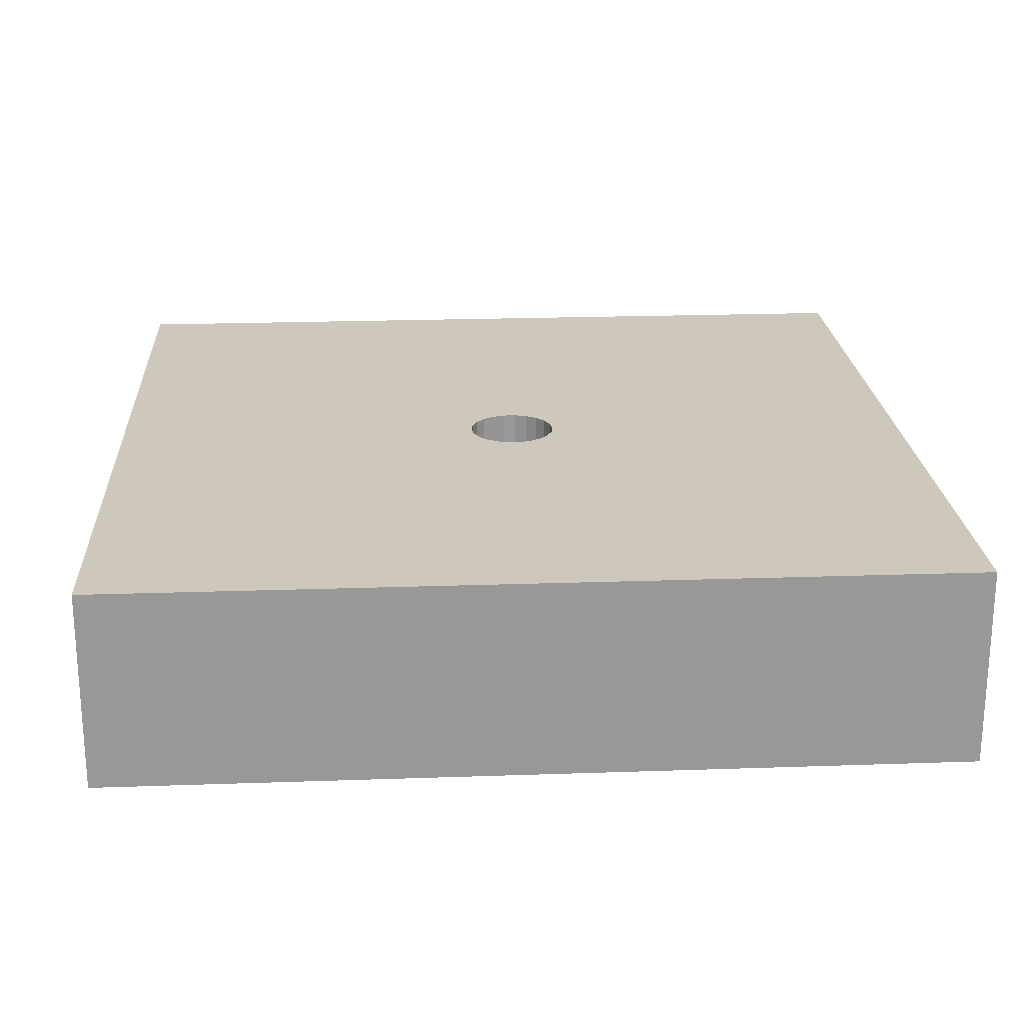
<metadata>
{"format":"obj","ext":"obj","renderer":"f3d","projection":"perspective","resolution":1024,"background":"white","views":[{"elev":21.8,"azim":-3.5,"up":"+Z"}]}
</metadata>
<code>
v -1.258 -1.5 0.3381
v 1.5 -0.8793 0
v -0.7811 -0.3773 0.7
v -0.8063 -0.9297 0.7
v 0.5633 1.256 0
v 0.7312 1.5 0.7
v -0.6186 0.8007 0
v -0.9788 -0.5529 0
v -0.8617 -1.257 0
v 0.2565 1.181 0.7
v 0.4808 0.9982 0
v -1.5 -1.223 0.7
v 1.261 -1.5 0
v -1.2 1.5 0.7
v -0.8298 0.01682 0.7
v 1.5 1.215 0.7
v 1.16 -1.136 0.7
v -1.303 1.257 0.7
v -0.4248 0.1166 0.7
v 0.4235 -1.5 0.3533
v 0.8367 -1.232 0.7
v -1.056 -1.5 0
v -0.1352 -0.731 0
v 0.459 0.5433 0.7
v 0.1344 0.8357 0.7
v -0.2265 1.105 0.7
v -1.1 -1.5 0.7
v 0.4405 -1.118 0
v 0.6284 -1.5 0
v 1.094 -0.333 0
v -1.218 -1.126 0
v 0.7968 0.7645 0.7
v -1.5 -1.5 0.4052
v 1.5 -1.5 0.2477
v -1.5 1.5 0.3481
v 1.5 1.5 0.3845
v 0.6608 -0.4892 0
v 0.2021 -0.849 0.7
v -0.8497 -0.9003 0
v 1.229 1.5 0.3553
v -0.5004 -1.187 0
v 0.4418 -0.2367 0.7
v -1.108 -1.057 0.7
v -1.097 -0.211 0.7
v 1.5 0.8715 0
v 0.817 -1.5 0.3546
v -1.5 0.8746 0
v -0.7381 1.123 0
v 1.5 -0.9478 0.7
v -0.872 -1.5 0.3468
v 0.7112 1.5 0
v 1.024 -1.5 0.7
v 1.5 0.7853 0.7
v -0.2737 -0.2296 0.7
v -0.02963 -1.5 0.3994
v -1.322 -0.4206 0.7
v 1.124 0.9985 0.7
v -1.5 0.679 0.3984
v -0.2289 1.5 0.3504
v 1.136 0.1042 0
v 0.847 -0.4874 0.7
v -1.038 1.127 0.7
v -0.2765 -1.196 0.7
v -0.7679 0.3809 0.7
v 0.1972 1.5 0.3497
v 0.1592 1.191 0
v -1.042 0.7116 0
v -1.5 1.008 0.7
v 1.5 0.5606 0
v -1.5 0.4553 0
v 0.3897 1.236 0
v 0.08805 0.8337 0
v -0.05657 -1.088 0
v 0.4835 -0.6766 0.7
v -0.2767 1.089 0
v 0.72 1.5 0.3506
v -1.5 -1.264 0.2929
v -1.5 -0.7622 0.7
v -0.4724 -1.5 0.3577
v 0.8999 -0.6746 0
v 0.8214 1.2 0
v -0.4458 -0.5342 0.7
v 1.005 -1.101 0
v 0.8063 0.3526 0
v 1.5 -0.7041 0.3609
v -1.165 0.6572 0.7
v 0.3843 1.5 0
v 0.4715 0.8965 0.7
v 0.2376 0.1931 0.7
v -1.209 -0.6758 0
v 0.1981 -1.5 0
v -0.1461 -0.3905 0.7
v -1.5 -0.8183 0
v 1.5 -0.4988 0.7
v 1.173 0.1331 0.7
v -1.5 -0.1988 0.3493
v 1.155 0.5641 0.7
v 0.4803 -1.118 0.7
v -0.6889 -1.235 0.7
v 1.5 0.2977 0
v 0.9224 0.8061 0
v -0.3735 -1.5 0.7
v 0.267 7.935e-05 0.7
v -1.044 -0.6389 0.7
v 1.5 0.3509 0.7
v -0.06337 0.1388 0.5033
v -0.05734 0.1255 0.4666
v -0.04771 0.1045 0.4347
v -0.03509 0.07683 0.4096
v -0.02027 0.04435 0.3927
v -0.0999 0.1153 0.5033
v -0.09039 0.1043 0.4667
v -0.07521 0.0868 0.4347
v -0.05528 0.06384 0.4096
v -0.1283 0.08249 0.5033
v -0.1161 0.07463 0.4667
v -0.09662 0.06209 0.4347
v -0.07104 0.04565 0.4096
v -0.04103 0.02634 0.3927
v -0.1464 0.04298 0.5033
v 0.08446 1.983e-05 0.4096
v 0.04875 1.143e-21 0.3927
v -0.01 2.056e-10 0.3853
v 0.1464 0.04298 0.5033
v -0.00866 0.005 0.3853
v 0.1325 0.03888 0.4667
v -0.005 0.00866 0.3853
v -0.1511 -0.04437 0.5425
v 1.5 -0.076 0.7
v 0.1102 0.03237 0.4347
v -1.278e-38 0.01 0.3853
v 0.08103 0.02379 0.4096
v -0.7068 -0.6883 0.7
v -0.6421 1.205 0.7
v 0.01 0 0.293
v 0.005 0.00866 0.3853
v 0.04679 0.01374 0.3927
v 0.00866 0.005 0.3853
v 0.1283 0.08248 0.5033
v -1.5 1.227 0
v 0.8385 -0.8908 0.7
v 0.1124 -0.3941 0.7
v 0.00866 -0.005 0.1592
v 0.01 2.987e-08 0.3853
v 0.1161 0.07461 0.4667
v -0.4544 -0.8358 0
v -0.5234 -0.1762 0.7
v -1.5 0.4075 0.7
v 0.00866 -0.005 0.2613
v 1.5 1.178 0
v 0.00866 -0.005 0.3853
v 0.09663 0.06208 0.4347
v -1.5 -1.133 0
v 0.005 -0.00866 0.3853
v 0.07106 0.04564 0.4096
v -0.8337 1.5 0.7
v -1.103e-09 -0.01 0.3853
v 1.5 -1.27 0
v -0.005 -0.00866 0.3853
v 0.6542 -0.8242 0
v -1.5 0.2231 0.3579
v 0.4325 1.5 0.7
v -0.00866 -0.005 0.3853
v -0.002401 -0.1358 0
v -1.038 1.5 0.3499
v -0.1526 9.522e-07 0.5033
v -0.04932 -0.4231 0
v -0.138 -8.145e-11 0.4667
v -0.1148 1.938e-07 0.4347
v -0.01203 0.0836 0.4096
v -0.01633 0.1137 0.4347
v -0.01965 0.1366 0.4667
v -0.02171 0.151 0.5033
v 0.01202 0.0836 0.4096
v 0.01634 0.1137 0.4347
v 0.01964 0.1366 0.4667
v 0.02171 0.151 0.5033
v -0.1325 0.03887 0.4667
v -1.5 1.5 0
v 0.1324 -0.03889 0.4667
v 1.074 1.5 0.7
v 0.1148 4.442e-07 0.4347
v 1.185 -0.2883 0.7
v -1.5 -0.05396 0.7
v -0.1325 -0.08515 0.5425
v 1.5 1.023 0.3874
v 0.138 -2.022e-05 0.4667
v 0.2657 -0.7131 0
v 0.698 1.191 0.7
v -0.1031 -0.119 0.5425
v 0.1526 5.115e-06 0.5033
v -0.1321 -0.7838 0.7
v -0.7013 -1.5 0.7
v -0.06542 -0.1433 0.5425
v 1.5 1.5 0.7
v 0.04678 -0.01374 0.3927
v 1.172 -0.7082 0.7
v -0.02242 -0.1559 0.5425
v 1.5 1.5 0
v 0.08102 -0.0238 0.4096
v 1.5 -1.134 0.3348
v 0.02242 -0.1559 0.5425
v -1.5 1.5 0.7
v 0.1102 -0.03236 0.4347
v 0.06543 -0.1433 0.5425
v 0.1031 -0.119 0.5425
v -1.5 -1.5 0.7
v 0.1464 -0.04299 0.5033
v 0.1325 -0.08515 0.5425
v 1.5 -1.5 0.7
v 0.04103 -0.02634 0.3927
v 0.1511 -0.04437 0.5425
v 1.5 -1.5 0
v 0.07105 -0.04566 0.4096
v 0.1575 1.045e-06 0.5425
v -1.5 -1.5 0
v 0.09661 -0.06209 0.4347
v 0.1511 0.04437 0.5425
v -0.00866 -0.005 0.3223
v 0.1161 -0.07463 0.4667
v 0.1325 0.08515 0.5425
v -0.00866 -0.005 0.2254
v 0.1283 -0.08247 0.5033
v 0.1031 0.119 0.5425
v -0.00866 -0.005 0.1235
v 0.05529 -0.06384 0.4096
v 0.06543 0.1433 0.5425
v -0.005 -0.00866 0.2637
v 0.07521 -0.08679 0.4347
v -0.7163 -0.603 0
v 0.02242 0.1559 0.5425
v -0.005 -0.00866 0.1614
v 0.09039 -0.1043 0.4667
v -0.02242 0.1559 0.5425
v -0.06543 0.1433 0.5425
v -0.1102 -0.03237 0.4347
v 0 -0.01 0
v -0.1031 0.119 0.5425
v 1.2 -0.6919 0
v -1.5 -0.4163 0
v 0 -0.01 0.192
v 0.03508 -0.07683 0.4096
v -0.1324 -0.03889 0.4667
v 0.005 -0.00866 0
v -0.1325 0.08515 0.5425
v -0.8569 -0.2778 0
v 1.5 -0.4955 0
v 0 -0.01 0.09062
v 0.04773 -0.1045 0.4347
v -0.1464 -0.04298 0.5033
v 0.00866 -0.005 0
v -0.1511 0.04437 0.5425
v 1.031 1.5 0
v -0.2501 -1.5 0
v 0.005 -0.00866 0.3223
v 0.05734 -0.1256 0.4667
v -0.03193 0.03685 0.3927
v 0.01 0 0
v -0.1575 -4.789e-09 0.5425
v -0.5094 -0.8945 0.7
v 1.5 0.5746 0.3061
v 0.005 -0.00866 0.2246
v 0.06338 -0.1388 0.5033
v -0.006938 0.04826 0.3927
v 0.00866 0.005 0
v -0.1511 0.04437 0.7
v -1.255 1.5 0
v -0.03901 1.5 0
v 0.005 -0.00866 0.1223
v 0.01202 -0.08358 0.4096
v 0.006939 0.04826 0.3927
v 0.005 0.00866 0
v -0.1325 0.08515 0.7
v 0.03193 0.03685 0.3927
v 0 0.01 0
v -0.1031 0.119 0.7
v 0.03193 -0.03685 0.3927
v -0.005 0.00866 0
v 0.08016 -1.158 0.7
v -0.06543 0.1433 0.7
v -1.143 0.1996 0.7
v 0.006939 -0.04826 0.3927
v -0.00866 0.005 0
v -0.2006 -0.1177 0
v -0.02242 0.1559 0.7
v 1.212 1.176 0
v -0.006939 -0.04826 0.3927
v -0.01 -0 0
v 0.05566 0.3761 0
v 0.02242 0.1559 0.7
v 1.227 0.4988 0
v -0.03193 -0.03685 0.3927
v -0.04678 0.01374 0.3927
v -0.3112 0.1017 0
v 0.06543 0.1433 0.7
v -0.04876 -1.947e-05 0.3927
v -0.08103 0.02381 0.4096
v -1.15 1.156 0
v 0.1031 0.119 0.7
v -0.08444 -6.488e-11 0.4096
v -0.1102 0.03237 0.4347
v -1.193 -0.2804 0
v 0.1325 0.08515 0.7
v -1.5 0.688 0.7
v 0.00866 -0.005 0.06202
v 0.01632 -0.1137 0.4347
v 0.01 0 0.1902
v 0.01964 -0.1366 0.4667
v 0.01 0 0.08814
v 0.02171 -0.151 0.5033
v 0.00866 0.005 0.322
v -0.01204 -0.0836 0.4096
v 0.00866 0.005 0.2243
v -0.01634 -0.1137 0.4347
v 0.00866 0.005 0.1216
v -0.01964 -0.1366 0.4667
v 0.005 0.00866 0.2611
v -0.02169 -0.151 0.5033
v 0.005 0.00866 0.1588
v -0.02026 -0.04435 0.3927
v 0.005 0.00866 0.06171
v -0.03508 -0.07682 0.4096
v 0 0.01 0.2927
v -0.04773 -0.1045 0.4347
v 0 0.01 0.1899
v -0.05734 -0.1256 0.4667
v 0 0.01 0.08796
v -0.06335 -0.1388 0.5033
v -0.005 0.00866 0.3221
v -0.0553 -0.06383 0.4096
v -0.005 0.00866 0.2245
v -0.07523 -0.08678 0.4347
v -0.005 0.00866 0.1217
v -0.0904 -0.1043 0.4667
v -0.00866 0.005 0.2626
v -0.09991 -0.1153 0.5033
v 1.5 1.214 0.1544
v -0.00866 0.005 0.1596
v -0.04102 -0.02636 0.3927
v -0.00866 0.005 0.06196
v -0.07106 -0.04566 0.4096
v -0.01 0 0.2953
v -0.09663 -0.06208 0.4347
v -0.01 0 0.1928
v -0.1161 -0.07464 0.4667
v -0.01 0 0.08964
v -0.1283 -0.08248 0.5033
v -0.00866 -0.005 0
v -0.04678 -0.01374 0.3927
v -0.005 -0.00866 0
v -0.08104 -0.02378 0.4096
v -0.2307 0.7371 0.7
v 0.1511 0.04437 0.7
v -0.365 0.4391 0.7
v 0.1575 0 0.7
v 0.1511 -0.04437 0.7
v 0.1325 -0.08515 0.7
v 0.1031 -0.119 0.7
v 0.06543 -0.1433 0.7
v 0.02242 -0.1559 0.7
v -0.4409 -0.4287 0
v 0.2549 -0.2056 0
v -0.02242 -0.1559 0.7
v 0.2914 0.1295 0
v -0.06543 -0.1433 0.7
v -0.4327 1.5 0.7
v -0.1031 -0.119 0.7
v -1.5 -0.9655 0.34
v -1.5 1.184 0.3066
v -0.1325 -0.08515 0.7
v -1.5 -0.4056 0.7
v -0.1511 -0.04437 0.7
v 0.01321 0.3466 0.7
v -0.1575 -9.896e-33 0.7
v -0.2877 0.6392 0
v 0.02026 0.04435 0.3927
v -1.5 -0.5944 0.3482
v 0.03508 0.07682 0.4096
v -0.6442 1.5 0.3501
v 0.04771 0.1045 0.4347
v 1.5 -0.2872 0.3527
v 0.05734 0.1256 0.4667
v -1.5 0.0003125 0
v 0.06337 0.1388 0.5033
v 1.5 -0.0967 0
v 0.0553 0.06382 0.4096
v 1.179 -1.5 0.3337
v -0.6336 0.8072 0.7
v 0.07523 0.08678 0.4347
v 0.2549 -1.5 0.7
v 0.09039 0.1043 0.4667
v -0.0003004 1.5 0.7
v -0.618 0.3997 0
v 0.0999 0.1153 0.5033
v -0.6687 -1.5 0
v 0.04101 0.02638 0.3927
v -0.4648 1.5 0
v -0.005 -0.00866 0.0626
v 0.0999 -0.1153 0.5033
v 0.4408 0.5827 0
v 0 -0.01 0.2955
v 0.02026 -0.04436 0.3927
v -0.1679 0.22 0
v 0.5179 0.1234 0.7
v 0.7072 -0.07358 0
v -1.055 0.1423 0
v 1.5 0.1272 0.3431
v 0.8331 -0.068 0.7
v 0.8223 0.3434 0.7
v -0.8817 1.5 0
v -0.2592 -0.05347 0.7
v 0.6394 -1.5 0.7
v 0.9782 -1.5 0
v -0.5804 -0.0301 0
v -0.06891 -1.5 0.7
f 199 150 286
f 150 199 337
f 153 216 77
f 247 2 239
f 44 3 15
f 133 3 104
f 82 133 260
f 45 69 291
f 57 181 189
f 181 76 6
f 203 68 18
f 62 18 68
f 74 141 61
f 38 74 142
f 77 368 153
f 393 67 7
f 68 304 86
f 304 68 58
f 47 140 298
f 193 27 50
f 23 146 361
f 41 146 73
f 179 267 140
f 5 51 81
f 414 361 246
f 8 246 230
f 413 83 13
f 395 22 9
f 31 9 22
f 88 10 25
f 85 201 2
f 197 183 61
f 61 141 197
f 207 27 12
f 33 1 207
f 20 29 46
f 101 400 11
f 72 11 400
f 377 368 78
f 54 370 411
f 403 375 289
f 99 63 260
f 11 72 66
f 210 17 52
f 268 75 397
f 46 412 20
f 91 20 55
f 21 98 412
f 390 20 412
f 52 21 412
f 98 21 141
f 12 43 78
f 141 17 197
f 368 77 12
f 291 84 101
f 73 23 188
f 24 25 373
f 25 24 88
f 352 26 388
f 162 392 10
f 133 104 4
f 73 188 28
f 91 28 29
f 405 60 30
f 69 100 291
f 100 385 60
f 34 201 210
f 39 31 90
f 408 95 409
f 299 89 295
f 42 408 404
f 71 5 11
f 94 49 85
f 34 210 387
f 179 369 35
f 80 37 30
f 358 42 357
f 285 290 373
f 51 5 87
f 195 40 181
f 31 39 9
f 32 88 24
f 254 395 41
f 279 98 38
f 102 415 63
f 78 371 377
f 395 9 41
f 337 36 186
f 195 16 36
f 407 261 105
f 51 76 253
f 64 281 15
f 133 82 3
f 354 19 276
f 230 146 39
f 298 48 67
f 91 29 20
f 36 40 195
f 70 47 67
f 210 49 17
f 410 298 267
f 14 156 165
f 150 45 286
f 291 101 45
f 199 286 253
f 134 62 388
f 281 184 44
f 27 207 1
f 8 302 246
f 253 81 51
f 361 230 246
f 65 76 87
f 210 52 387
f 16 53 186
f 363 365 92
f 79 254 55
f 55 20 390
f 195 181 16
f 397 59 268
f 62 134 156
f 56 104 44
f 104 43 4
f 261 407 100
f 393 375 403
f 397 48 410
f 48 75 7
f 75 66 72
f 371 78 56
f 1 50 27
f 160 83 28
f 381 85 247
f 19 64 15
f 240 383 302
f 230 39 8
f 167 23 361
f 76 181 40
f 33 216 1
f 79 55 102
f 213 13 158
f 37 80 160
f 405 84 60
f 63 279 192
f 63 99 102
f 80 239 83
f 160 28 188
f 201 34 158
f 385 30 60
f 266 411 374
f 383 96 161
f 147 54 411
f 388 86 64
f 80 83 160
f 81 11 5
f 366 392 59
f 99 4 43
f 392 366 26
f 285 373 280
f 103 89 353
f 91 254 73
f 258 362 251
f 415 55 390
f 279 63 415
f 193 102 99
f 4 260 133
f 129 94 381
f 95 408 183
f 95 183 129
f 375 7 75
f 87 268 65
f 96 240 377
f 94 129 183
f 89 404 24
f 26 25 10
f 98 141 74
f 408 42 61
f 19 147 411
f 90 8 39
f 101 286 45
f 400 101 84
f 193 99 27
f 290 295 373
f 97 32 409
f 299 303 89
f 103 357 42
f 303 353 89
f 384 177 382
f 391 394 382
f 145 139 391
f 139 145 124
f 413 29 83
f 126 124 145
f 43 104 78
f 164 362 167
f 405 37 362
f 122 121 137
f 180 204 220
f 178 301 116
f 97 409 95
f 220 399 223
f 167 362 188
f 414 246 406
f 233 399 220
f 270 306 242
f 226 214 277
f 343 345 332
f 281 86 148
f 50 395 79
f 414 284 361
f 334 336 326
f 341 330 339
f 394 391 139
f 101 11 81
f 292 339 330
f 341 339 351
f 308 310 256
f 213 158 34
f 235 280 238
f 297 300 293
f 131 264 127
f 335 125 342
f 275 403 289
f 301 178 169
f 187 126 182
f 318 316 328
f 168 169 178
f 202 205 310
f 209 357 212
f 224 227 394
f 287 320 312
f 173 234 106
f 359 360 142
f 390 279 415
f 376 136 274
f 320 287 159
f 196 211 200
f 250 347 243
f 140 47 369
f 282 270 402
f 334 332 345
f 322 312 320
f 167 361 284
f 282 287 270
f 334 345 336
f 147 3 82
f 316 314 326
f 315 307 313
f 270 312 306
f 312 270 287
f 194 328 190
f 217 229 220
f 413 46 29
f 277 154 402
f 288 340 346
f 207 12 33
f 45 150 337
f 320 292 322
f 182 204 187
f 277 151 154
f 211 151 277
f 155 386 396
f 215 212 355
f 324 314 322
f 390 412 98
f 327 325 333
f 316 318 308
f 186 261 45
f 267 165 410
f 349 351 339
f 123 293 296
f 81 286 101
f 256 249 308
f 163 123 349
f 206 209 399
f 217 214 229
f 132 137 121
f 345 243 347
f 360 359 202
f 374 411 372
f 211 277 214
f 263 256 310
f 399 233 263
f 229 249 233
f 233 220 229
f 214 217 200
f 6 189 181
f 300 351 296
f 296 293 300
f 242 226 402
f 138 136 311
f 379 165 156
f 137 144 122
f 204 200 217
f 245 273 252
f 137 138 144
f 274 396 386
f 382 176 380
f 180 187 204
f 132 121 130
f 374 259 266
f 2 158 83
f 396 137 155
f 166 120 259
f 339 163 349
f 406 302 383
f 274 138 396
f 264 271 170
f 22 216 31
f 255 149 262
f 152 130 145
f 351 236 341
f 236 169 243
f 215 218 191
f 367 54 365
f 118 297 119
f 130 152 132
f 367 190 370
f 386 155 389
f 218 215 353
f 256 263 233
f 299 295 224
f 163 219 123
f 13 387 413
f 294 284 414
f 143 149 307
f 227 295 231
f 128 259 372
f 66 71 11
f 18 62 14
f 65 59 392
f 131 136 271
f 289 72 400
f 301 169 297
f 6 76 162
f 36 337 199
f 264 131 271
f 131 329 323
f 206 205 358
f 330 322 292
f 147 15 3
f 243 168 250
f 194 190 365
f 320 159 292
f 196 200 122
f 60 291 100
f 166 250 168
f 28 91 73
f 57 97 53
f 332 324 330
f 314 316 306
f 359 358 205
f 322 330 324
f 187 191 126
f 396 138 137
f 358 357 206
f 301 297 117
f 198 194 363
f 162 10 189
f 257 110 114
f 148 304 58
f 347 336 345
f 414 406 393
f 130 182 126
f 113 108 107
f 276 238 280
f 365 363 194
f 226 229 214
f 232 222 228
f 196 151 211
f 125 257 119
f 218 221 124
f 234 285 235
f 92 142 363
f 124 126 191
f 277 402 226
f 184 148 161
f 113 114 108
f 292 163 339
f 387 13 34
f 324 326 314
f 136 138 274
f 183 408 61
f 202 198 360
f 193 50 79
f 280 235 285
f 256 233 249
f 205 202 359
f 165 267 35
f 56 78 104
f 109 108 114
f 100 69 261
f 229 226 249
f 224 221 299
f 264 170 110
f 227 224 295
f 247 239 30
f 290 285 231
f 107 106 112
f 326 328 316
f 273 276 19
f 345 343 243
f 314 306 312
f 168 243 169
f 307 135 313
f 273 245 276
f 375 393 7
f 234 173 231
f 192 82 260
f 113 107 112
f 144 151 196
f 386 378 376
f 367 365 190
f 138 311 144
f 109 114 110
f 171 108 170
f 356 357 103
f 234 231 285
f 10 392 26
f 355 353 215
f 298 140 267
f 178 116 120
f 123 296 349
f 252 266 259
f 397 75 48
f 330 341 332
f 22 395 50
f 236 243 343
f 332 334 324
f 343 341 236
f 2 247 85
f 403 294 393
f 121 200 182
f 254 79 395
f 400 364 289
f 214 200 211
f 292 159 163
f 218 353 221
f 127 257 125
f 122 144 196
f 356 355 212
f 325 323 331
f 128 372 185
f 221 224 139
f 153 31 216
f 182 130 121
f 105 53 97
f 190 336 185
f 380 175 378
f 33 77 216
f 370 185 372
f 209 212 223
f 310 308 318
f 249 242 306
f 131 323 136
f 409 24 404
f 92 365 54
f 356 212 357
f 44 104 3
f 208 212 191
f 225 344 222
f 209 206 357
f 117 113 116
f 118 117 297
f 321 315 319
f 244 164 237
f 235 238 106
f 250 128 347
f 384 227 177
f 204 182 200
f 49 210 201
f 189 32 57
f 384 382 394
f 354 388 64
f 368 377 93
f 343 332 341
f 148 58 161
f 384 394 227
f 250 166 128
f 81 253 286
f 394 139 224
f 215 191 212
f 115 120 116
f 115 245 120
f 358 359 142
f 208 223 212
f 141 21 17
f 259 128 166
f 89 24 373
f 306 308 249
f 125 119 293
f 374 372 259
f 94 197 49
f 251 305 258
f 398 225 232
f 223 399 209
f 219 228 222
f 120 166 178
f 310 318 202
f 263 205 399
f 272 289 364
f 165 35 14
f 235 106 234
f 242 402 270
f 252 120 245
f 336 190 328
f 170 174 171
f 111 238 115
f 410 165 379
f 198 202 318
f 174 378 175
f 192 260 63
f 326 324 334
f 318 328 198
f 247 385 381
f 217 220 204
f 177 231 173
f 347 185 336
f 157 282 154
f 231 177 227
f 390 98 279
f 156 14 62
f 242 249 226
f 378 174 271
f 300 297 169
f 111 112 106
f 294 403 283
f 185 347 128
f 82 92 54
f 111 106 238
f 376 271 136
f 360 363 142
f 194 198 328
f 307 149 135
f 125 293 123
f 349 296 351
f 208 180 223
f 86 388 62
f 43 27 99
f 354 276 373
f 71 87 5
f 230 361 146
f 236 351 169
f 389 380 386
f 40 253 76
f 300 169 351
f 371 56 184
f 57 16 181
f 410 379 397
f 282 157 287
f 366 379 156
f 309 307 315
f 311 317 313
f 117 116 301
f 127 264 110
f 127 110 257
f 22 1 216
f 175 171 174
f 176 382 177
f 172 176 173
f 206 399 205
f 177 173 176
f 173 106 172
f 68 203 369
f 107 172 106
f 262 143 269
f 225 398 348
f 240 90 93
f 340 338 346
f 139 124 221
f 152 145 389
f 52 17 21
f 155 132 152
f 59 397 379
f 376 274 386
f 376 378 271
f 41 73 254
f 382 380 391
f 350 348 398
f 327 319 325
f 389 391 380
f 312 322 314
f 248 237 398
f 175 176 171
f 172 107 171
f 108 171 107
f 378 386 380
f 335 329 125
f 342 123 219
f 109 170 108
f 84 364 400
f 174 170 271
f 356 103 355
f 109 110 170
f 111 115 112
f 346 338 344
f 253 40 199
f 116 112 115
f 344 342 222
f 112 116 113
f 327 275 321
f 114 118 257
f 135 144 311
f 281 64 86
f 240 93 377
f 114 113 118
f 228 159 401
f 38 192 279
f 203 18 14
f 411 266 19
f 119 257 118
f 91 55 254
f 180 208 187
f 288 346 348
f 293 119 297
f 348 346 225
f 164 284 350
f 350 398 237
f 237 248 244
f 244 248 269
f 157 159 287
f 269 305 244
f 309 258 305
f 258 309 265
f 12 78 368
f 315 265 309
f 86 62 68
f 315 321 265
f 272 265 321
f 129 381 407
f 272 321 275
f 222 232 225
f 43 12 27
f 385 100 407
f 278 327 333
f 283 278 340
f 149 151 135
f 123 342 125
f 16 57 53
f 375 75 72
f 127 329 131
f 298 67 47
f 88 189 10
f 144 135 151
f 67 406 70
f 127 125 329
f 149 255 151
f 93 153 368
f 401 157 255
f 154 255 157
f 157 401 159
f 163 159 219
f 228 219 159
f 262 401 255
f 143 262 149
f 172 171 176
f 398 232 248
f 248 232 241
f 192 92 82
f 248 241 269
f 220 223 180
f 269 241 262
f 298 410 48
f 305 269 143
f 352 373 25
f 69 45 261
f 305 143 309
f 321 319 327
f 303 221 353
f 333 325 331
f 50 1 22
f 132 155 137
f 344 335 342
f 340 333 338
f 331 338 333
f 222 342 219
f 309 143 307
f 117 118 113
f 134 388 26
f 232 228 241
f 241 228 401
f 241 401 262
f 317 136 323
f 319 313 317
f 179 140 369
f 46 413 387
f 319 317 325
f 325 317 323
f 70 161 58
f 331 323 329
f 74 42 142
f 338 331 335
f 35 369 203
f 124 191 218
f 409 404 408
f 329 335 331
f 303 299 221
f 184 161 96
f 263 310 205
f 338 335 344
f 51 87 76
f 46 387 52
f 317 311 136
f 306 316 308
f 346 344 225
f 366 59 379
f 328 326 336
f 333 340 278
f 158 2 201
f 402 154 282
f 58 369 47
f 64 19 354
f 15 147 19
f 54 147 82
f 405 364 84
f 405 30 37
f 56 44 184
f 240 302 90
f 126 145 130
f 412 46 52
f 89 103 404
f 261 186 53
f 98 74 38
f 337 186 45
f 273 19 266
f 370 54 367
f 92 192 142
f 168 178 166
f 355 103 353
f 388 354 352
f 44 15 281
f 134 26 366
f 105 97 95
f 366 156 134
f 275 327 278
f 304 148 86
f 191 187 208
f 7 67 48
f 67 393 406
f 93 90 31
f 164 167 284
f 383 70 406
f 251 164 244
f 80 30 239
f 283 288 294
f 53 105 261
f 70 383 161
f 154 151 255
f 252 259 120
f 74 61 42
f 278 283 403
f 184 96 371
f 121 122 200
f 377 371 96
f 47 70 58
f 93 31 153
f 290 231 295
f 90 302 8
f 313 319 315
f 268 59 65
f 162 189 6
f 265 272 364
f 85 381 94
f 392 162 65
f 152 389 155
f 245 115 238
f 102 193 79
f 66 75 268
f 383 240 96
f 201 85 49
f 77 33 12
f 385 247 30
f 179 35 267
f 391 389 145
f 37 188 362
f 213 34 13
f 373 295 89
f 363 360 198
f 28 83 29
f 266 252 273
f 23 73 146
f 239 2 83
f 251 362 164
f 24 409 32
f 158 13 83
f 237 164 350
f 258 364 362
f 369 58 68
f 23 167 188
f 265 364 258
f 302 406 246
f 203 14 35
f 160 188 37
f 414 393 294
f 385 407 381
f 175 380 176
f 268 87 66
f 42 404 103
f 66 87 71
f 278 403 275
f 26 352 25
f 238 276 245
f 272 275 289
f 280 373 276
f 358 142 42
f 39 41 9
f 49 197 17
f 60 84 291
f 36 199 40
f 32 189 88
f 348 350 284
f 348 284 288
f 405 362 364
f 72 289 375
f 38 142 192
f 313 135 311
f 148 184 281
f 251 244 305
f 99 260 4
f 97 57 32
f 94 183 197
f 185 370 190
f 352 354 373
f 186 36 16
f 105 95 129
f 372 411 370
f 415 102 55
f 41 39 146
f 283 340 288
f 284 294 288
f 129 407 105
f 65 162 76

</code>
